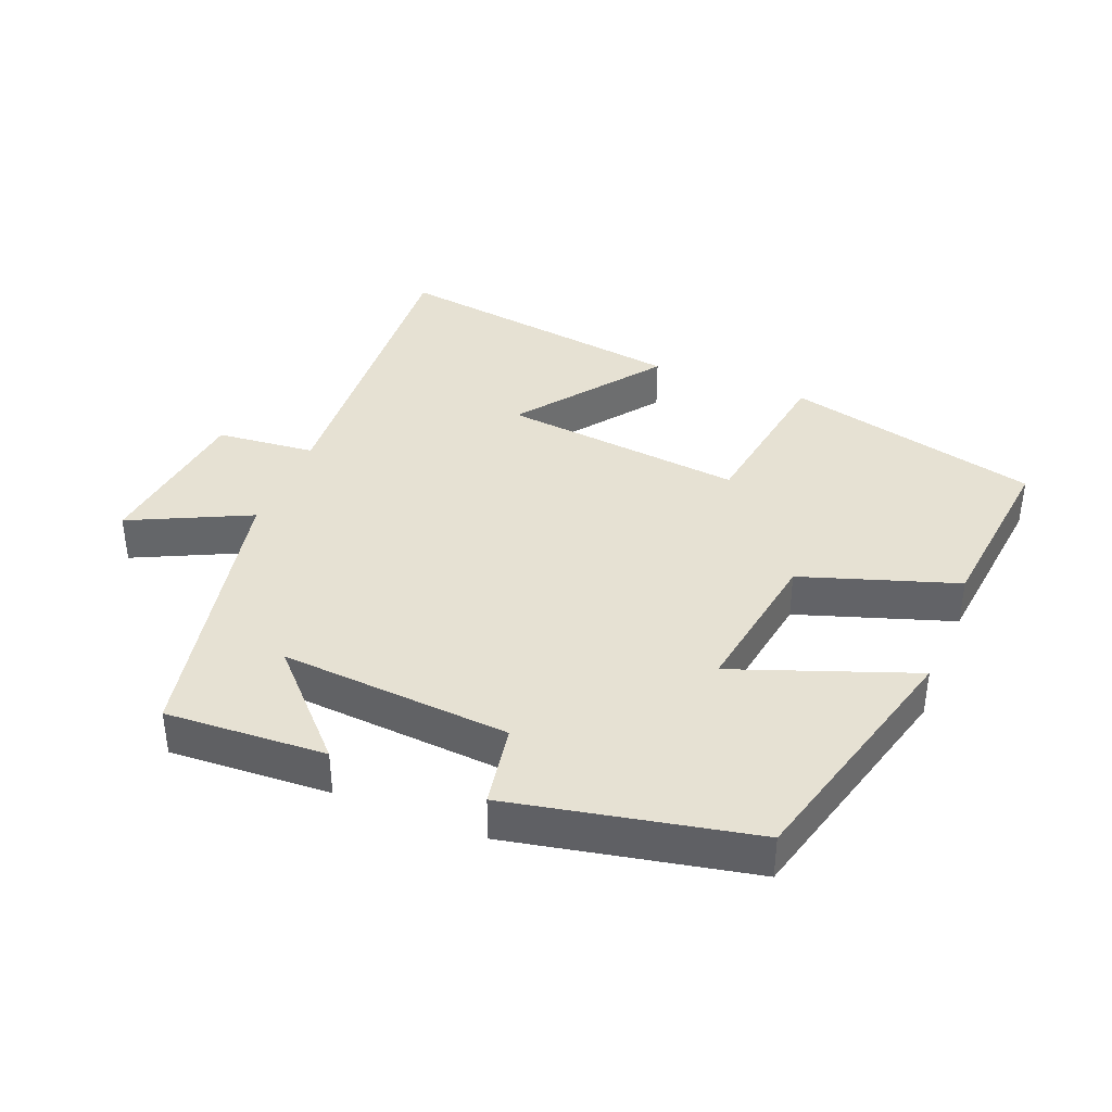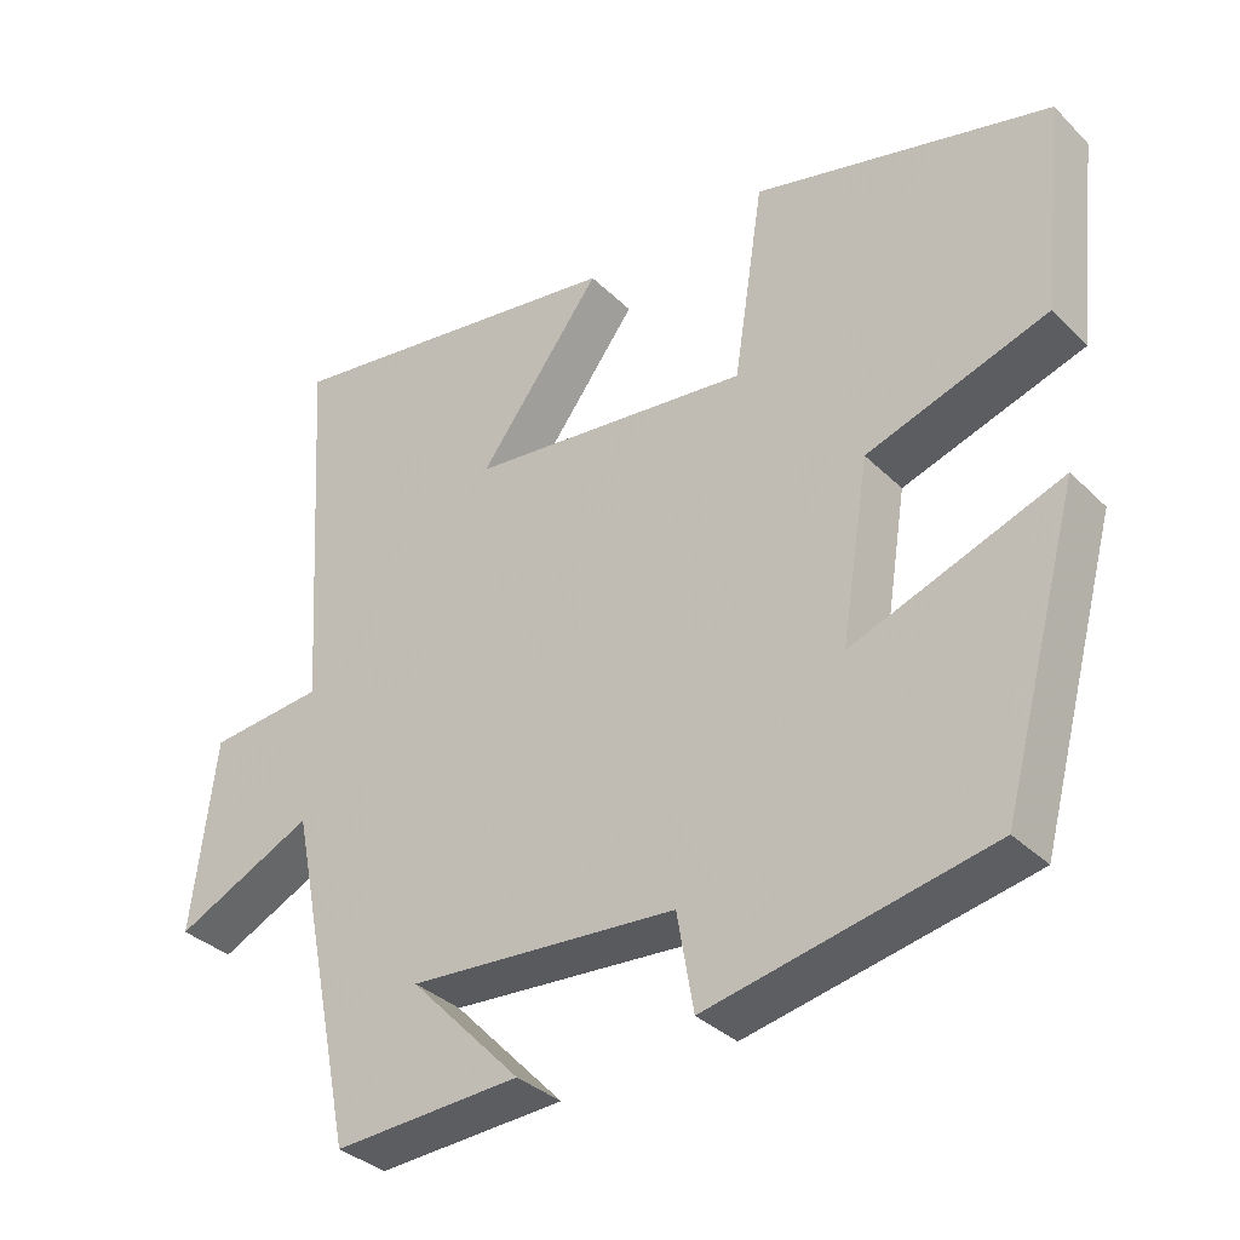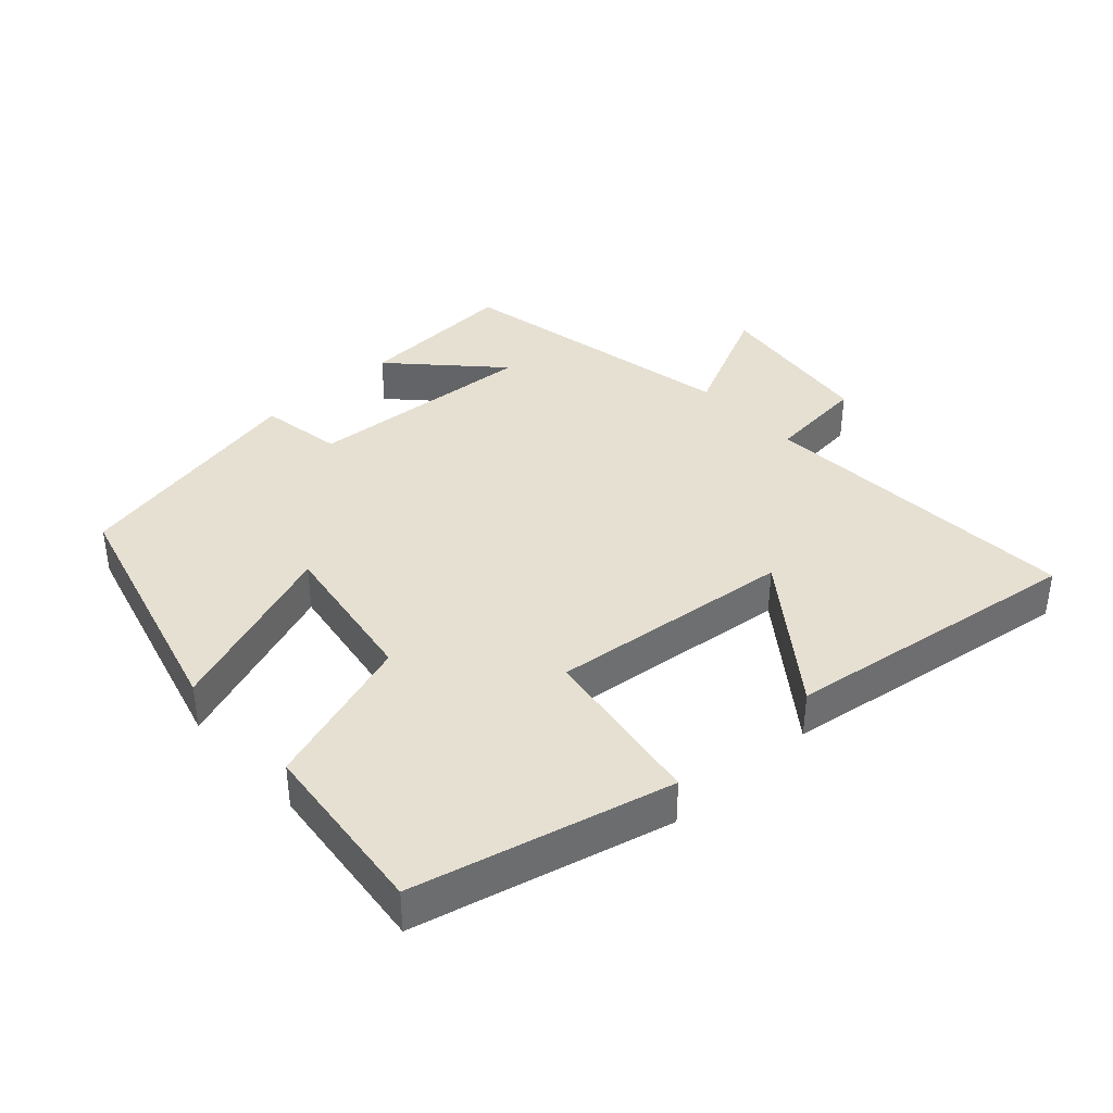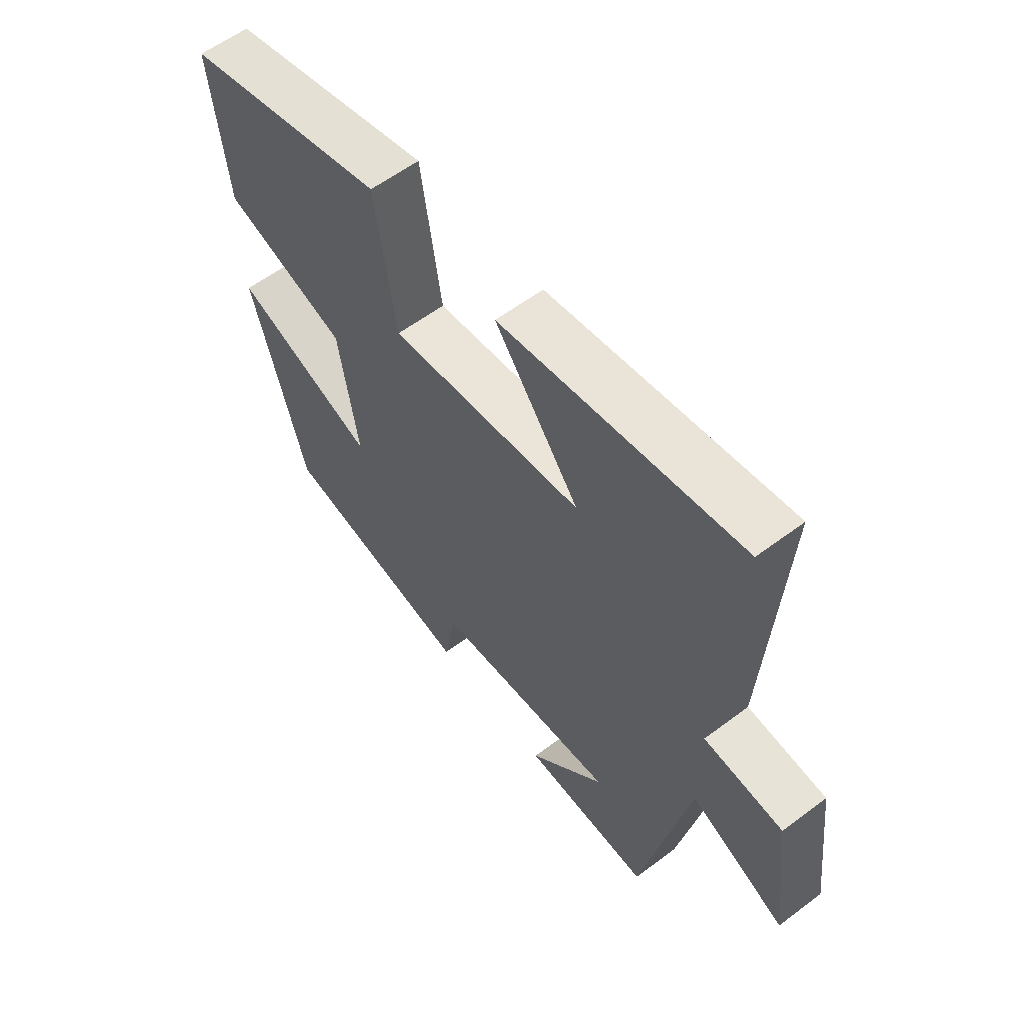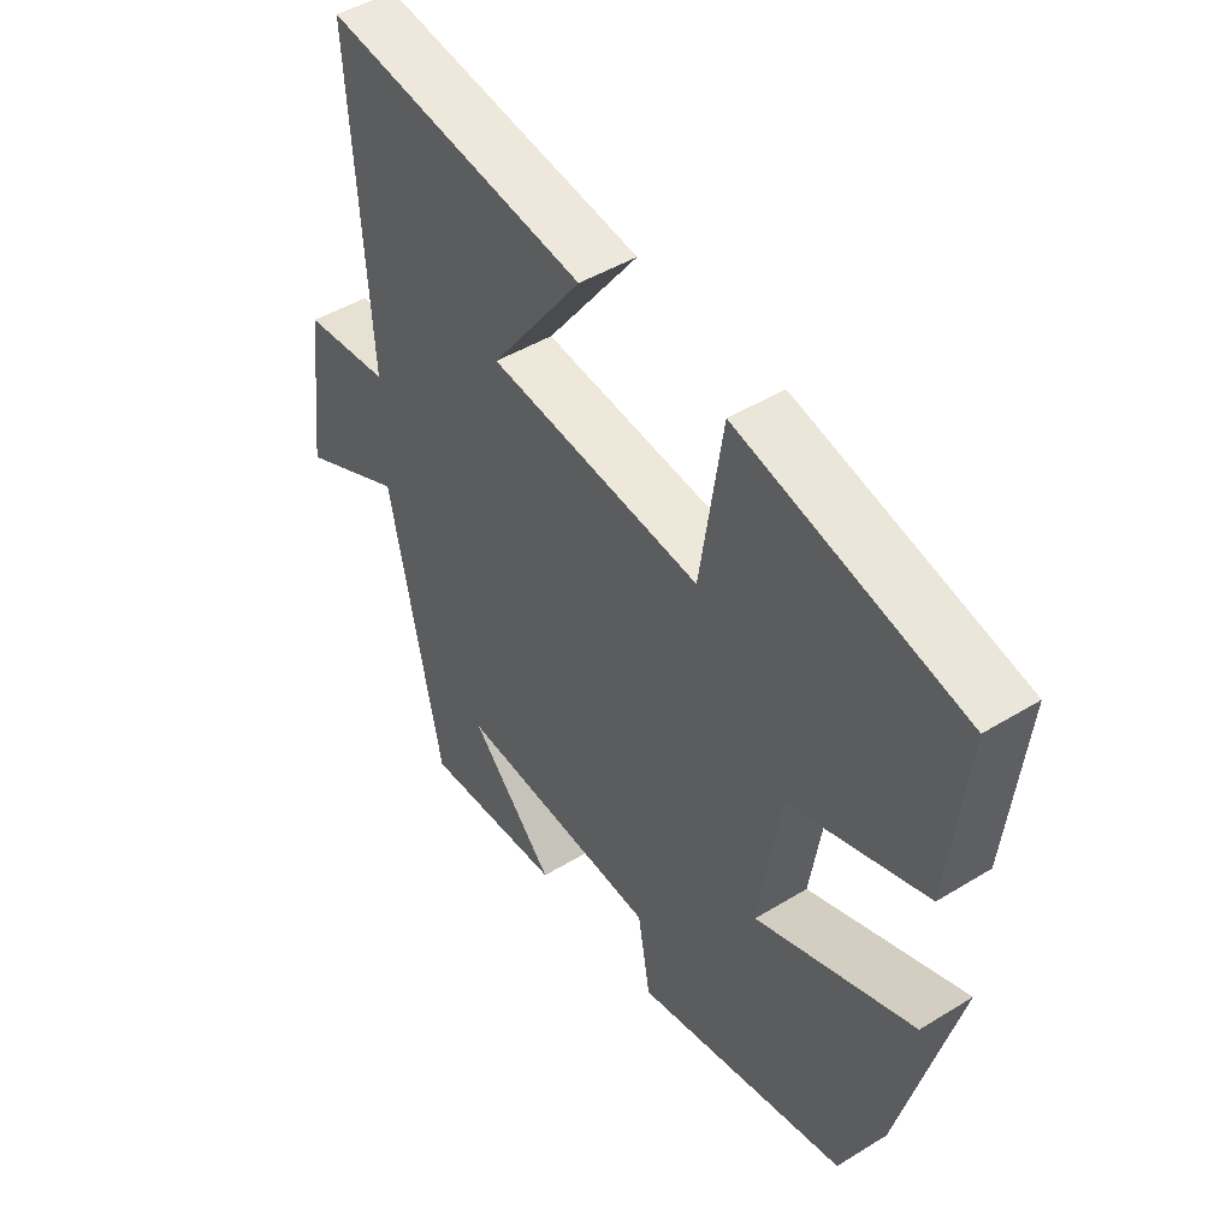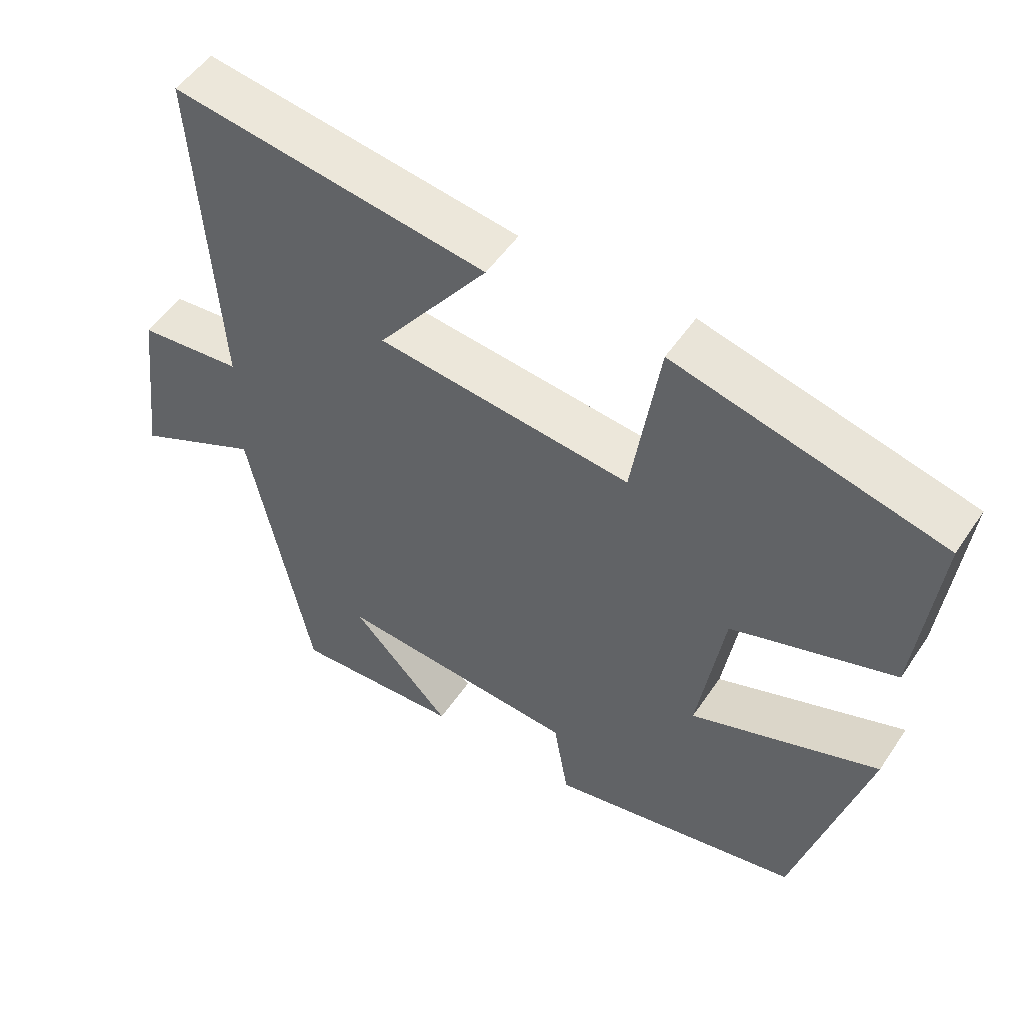
<metadata>
{"format":"obj","ext":"obj","renderer":"f3d","projection":"perspective","resolution":1024,"background":"white","views":[{"elev":38.6,"azim":-158.2,"up":"+Y"},{"elev":-34.5,"azim":-142.2,"up":"+Z"},{"elev":38.5,"azim":-42.6,"up":"+Y"},{"elev":58.7,"azim":52.2,"up":"+Z"},{"elev":45.8,"azim":-125.2,"up":"+Z"},{"elev":51.7,"azim":-147.0,"up":"+Z"}]}
</metadata>
<code>
v -0.401 0.07 -0.428
v -0.5 0.07 -0.062
v -0.235 0.07 -0.159
v -0.271 0.07 0.067
v -0.5 0.07 0.142
v -0.529 0.07 0.406
v -0.153 0.07 0.5
v -0.115 0.07 0.251
v 0.243 0.07 0.291
v 0.087 0.07 0.5
v 0.53 0.07 0.565
v 0.5 0.07 0.086
v 0.646 0.07 0.072
v 0.676 0.07 -0.172
v 0.5 0.07 -0.088
v 0.413 0.07 -0.512
v 0.176 0.07 -0.5
v 0.317 0.07 -0.352
v -0.023 0.07 -0.378
v -0.044 0.07 -0.5
v -0.401 0 -0.428
v -0.5 0 -0.062
v -0.235 0 -0.159
v -0.271 0 0.067
v -0.5 0 0.142
v -0.529 0 0.406
v -0.153 0 0.5
v -0.115 0 0.251
v 0.243 0 0.291
v 0.087 0 0.5
v 0.53 0 0.565
v 0.5 0 0.086
v 0.646 0 0.072
v 0.676 0 -0.172
v 0.5 0 -0.088
v 0.413 0 -0.512
v 0.176 0 -0.5
v 0.317 0 -0.352
v -0.023 0 -0.378
v -0.044 0 -0.5
f 1 2 3
f 20 1 3
f 19 20 3
f 18 19 3 4
f 16 17 18
f 15 16 18
f 15 18 4
f 12 13 14 15
f 12 15 4 5
f 9 10 11 12
f 8 9 12 5
f 5 6 7 8
f 23 22 21
f 23 21 40
f 23 40 39
f 24 23 39 38
f 38 37 36
f 38 36 35
f 24 38 35
f 35 34 33 32
f 25 24 35 32
f 32 31 30 29
f 25 32 29 28
f 28 27 26 25
f 1 21 22 2
f 2 22 23 3
f 3 23 24 4
f 4 24 25 5
f 5 25 26 6
f 6 26 27 7
f 7 27 28 8
f 8 28 29 9
f 9 29 30 10
f 10 30 31 11
f 11 31 32 12
f 12 32 33 13
f 13 33 34 14
f 14 34 35 15
f 15 35 36 16
f 16 36 37 17
f 17 37 38 18
f 18 38 39 19
f 19 39 40 20
f 20 40 21 1

</code>
